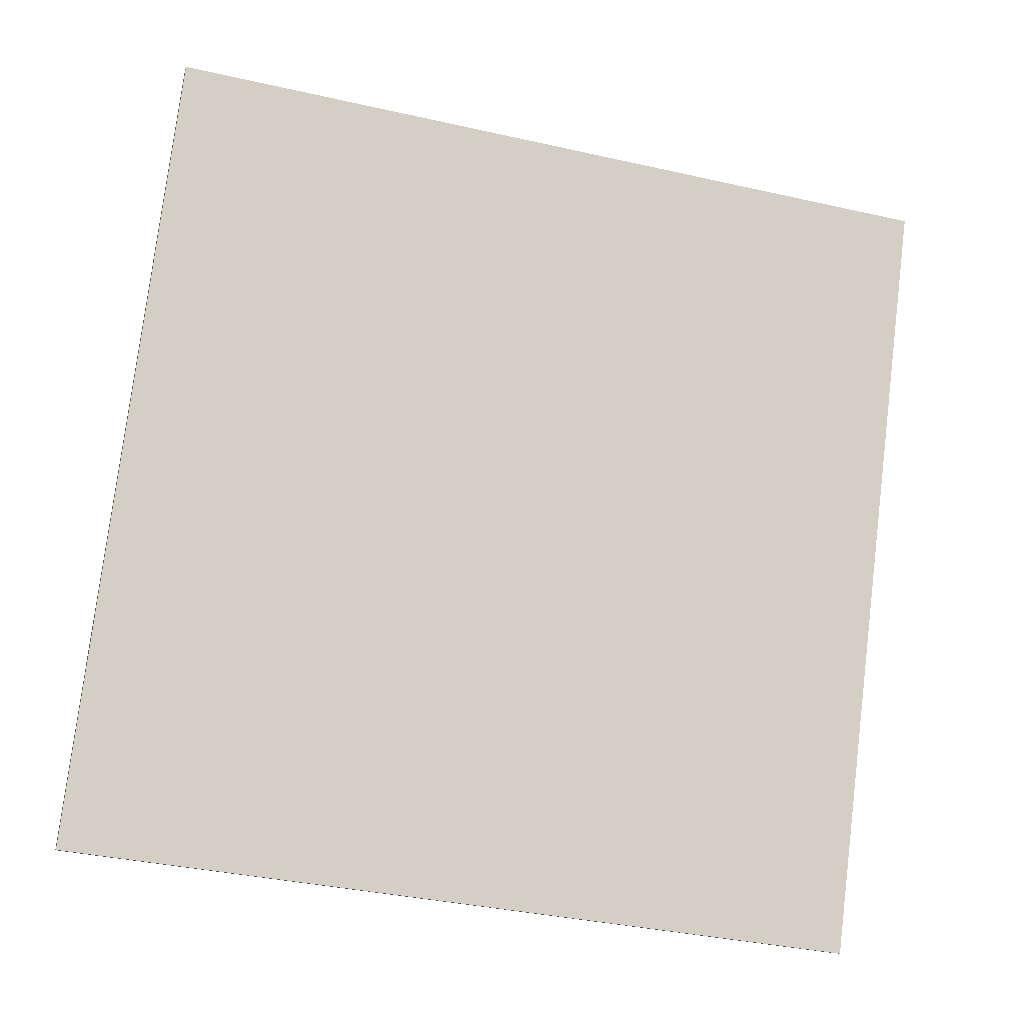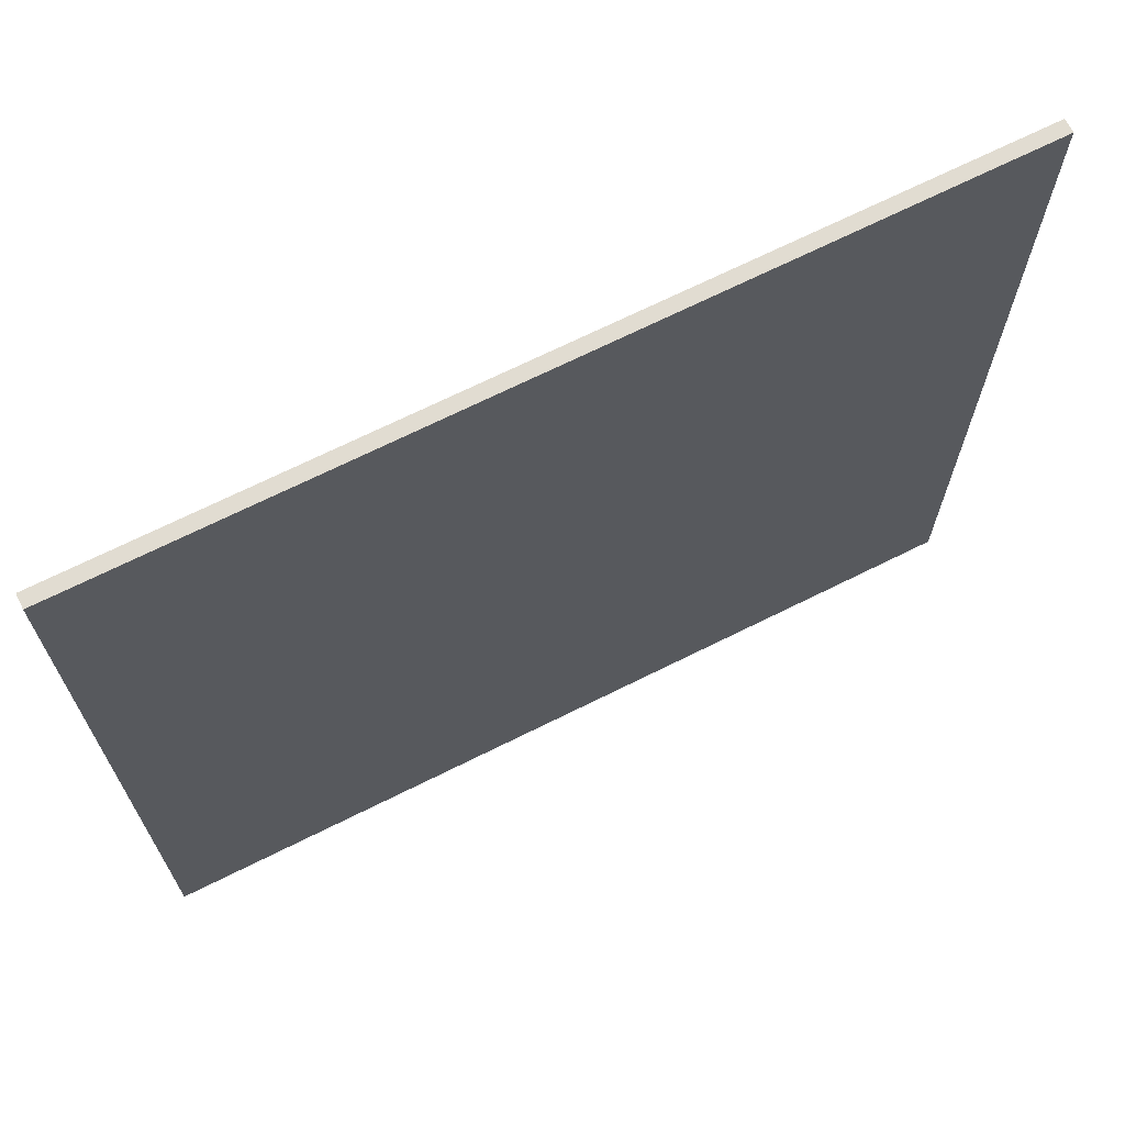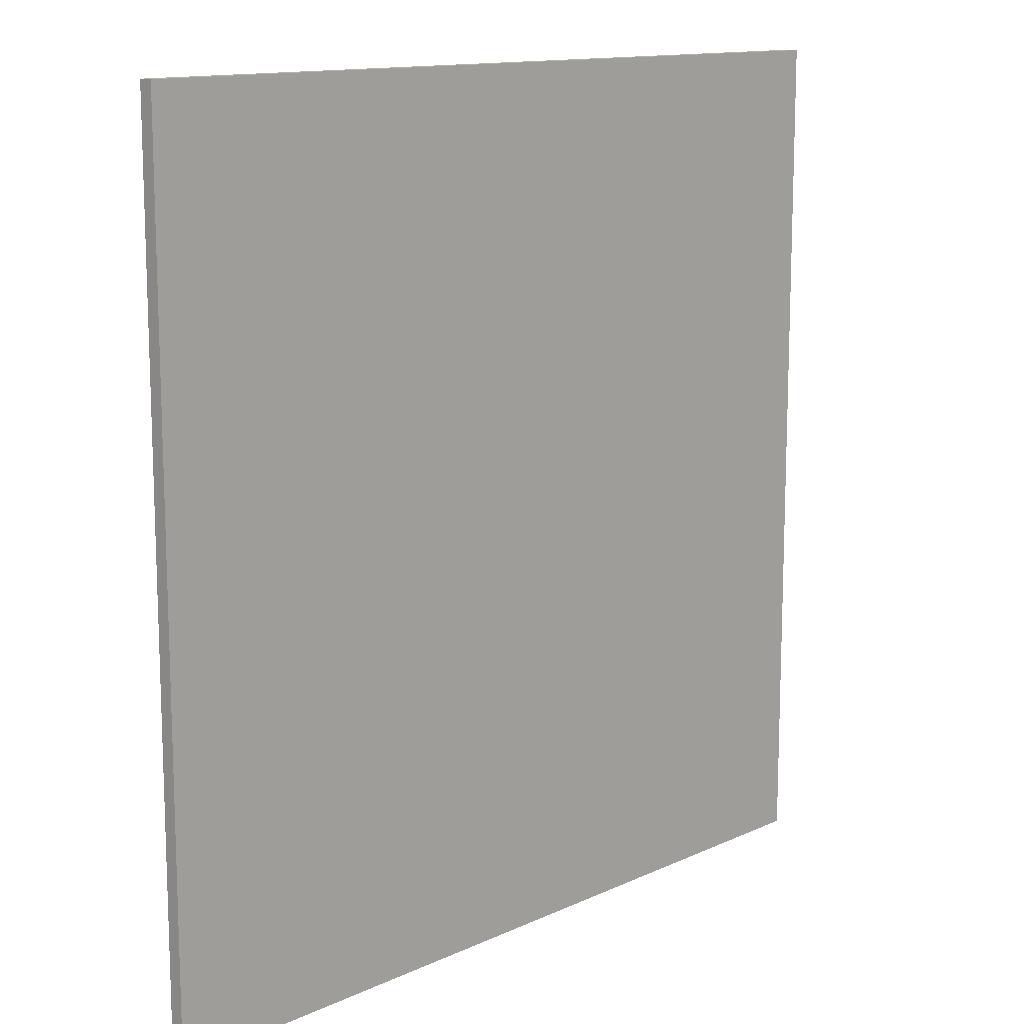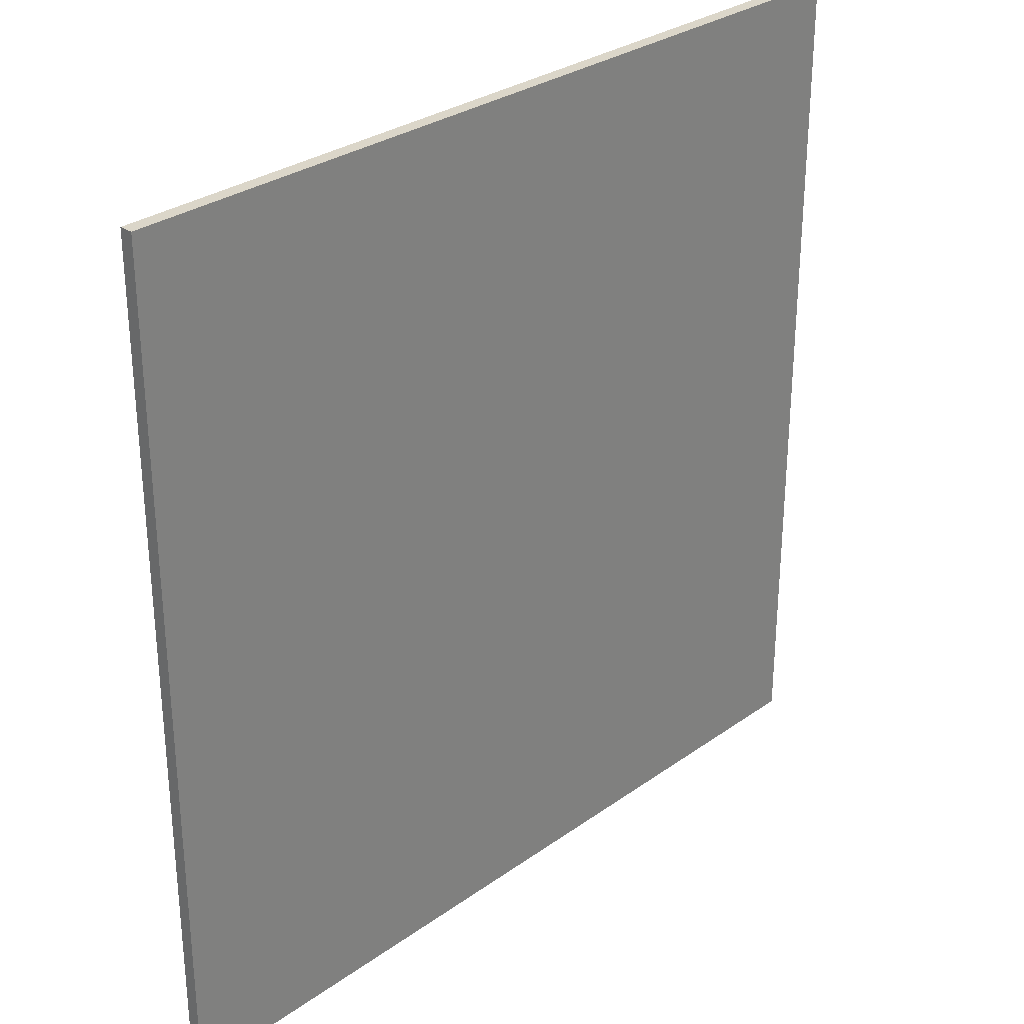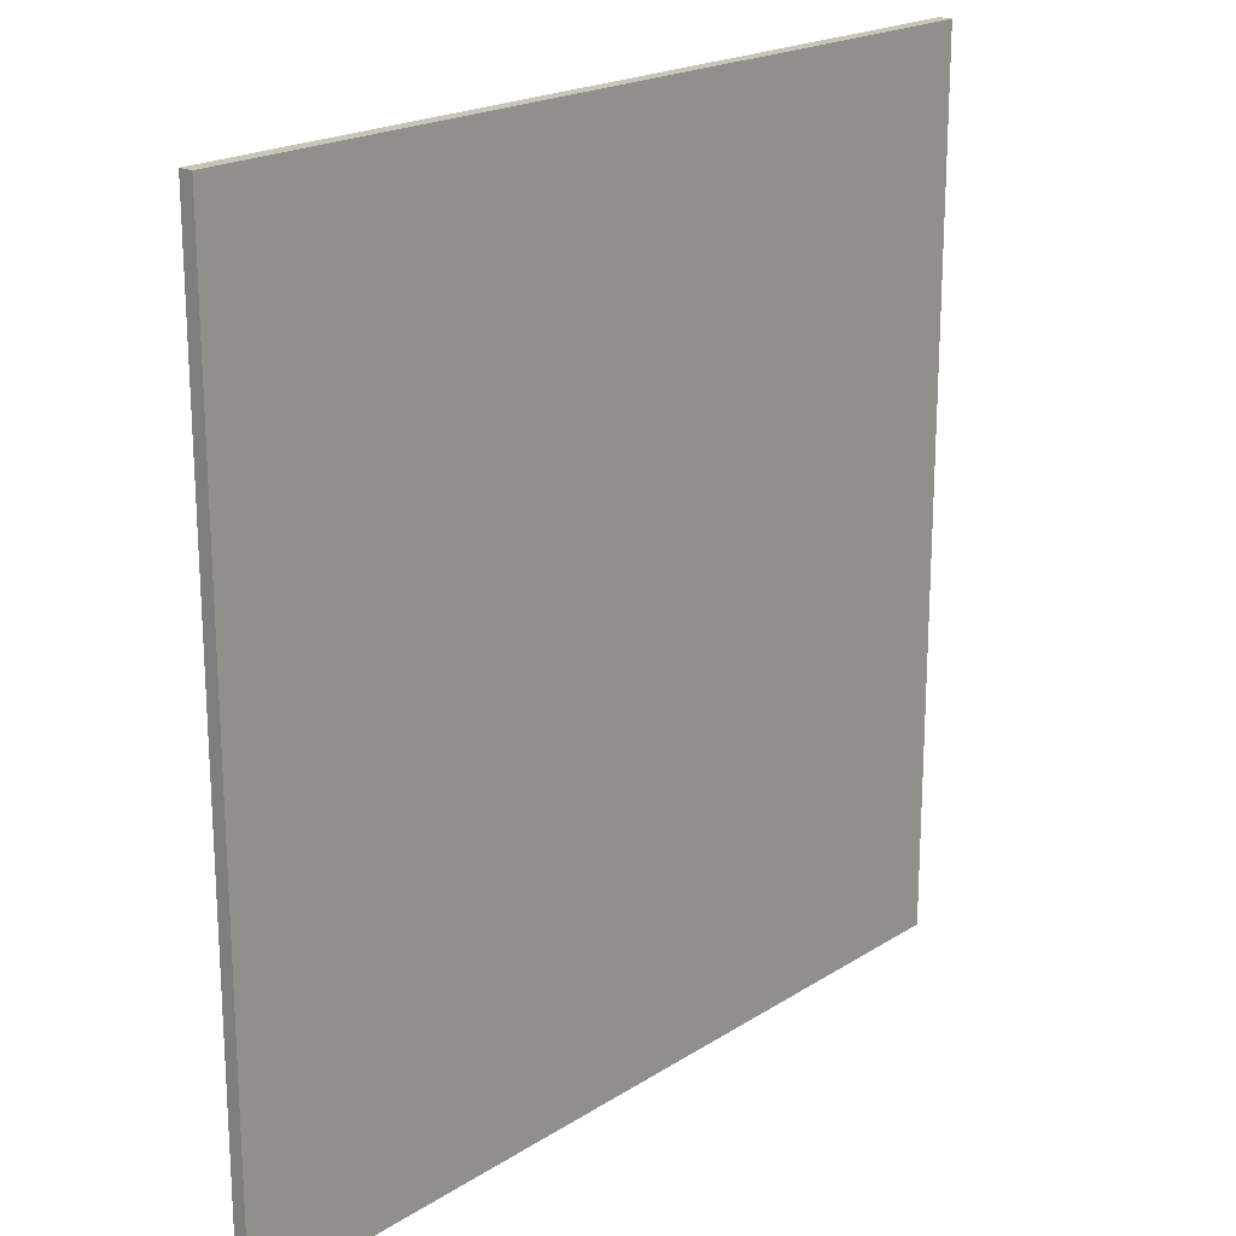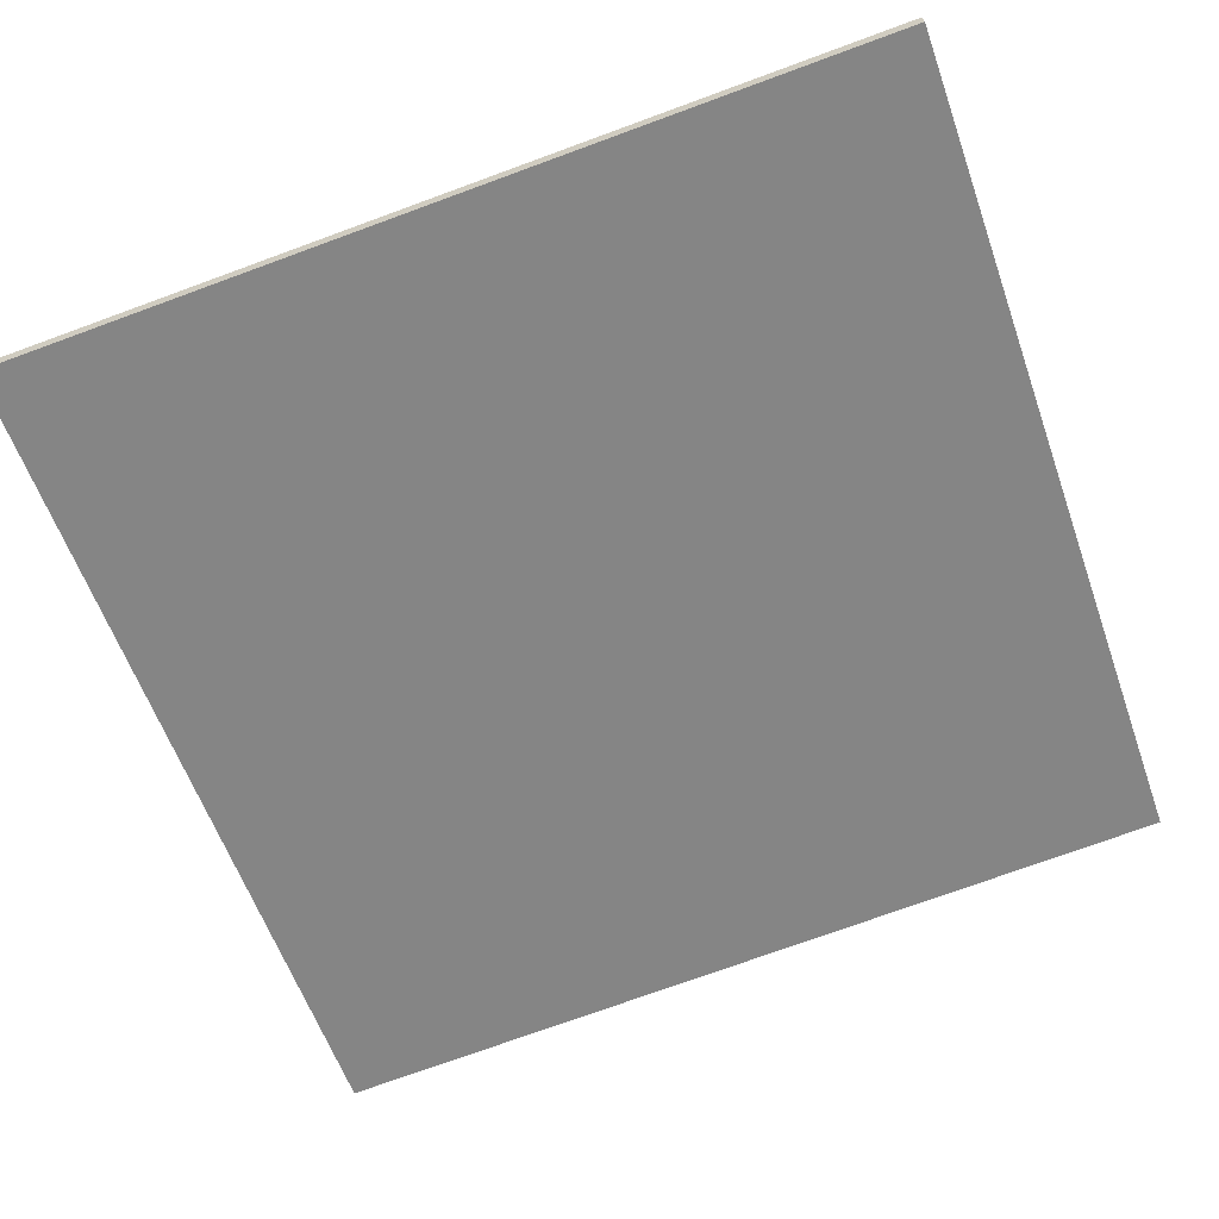
<metadata>
{"format":"obj","ext":"obj","renderer":"f3d","projection":"perspective","resolution":1024,"background":"white","views":[{"elev":77.8,"azim":-173.0,"up":"+Y"},{"elev":69.3,"azim":167.9,"up":"+Z"},{"elev":12.9,"azim":147.9,"up":"+Z"},{"elev":29.9,"azim":-31.6,"up":"+Z"},{"elev":20.1,"azim":-34.7,"up":"+Z"},{"elev":-74.9,"azim":-70.0,"up":"+Y"}]}
</metadata>
<code>
v 60.62 22.55 -4.67
v 60.62 22.55 4.67
v 60.66 22.41 -4.67
v 60.66 22.41 4.67
v 69.66 24.88 -4.67
v 69.66 24.88 4.67
v 69.7 24.73 -4.67
v 69.7 24.73 4.67
f 1 3 4
f 4 2 1
f 5 6 8
f 8 7 5
f 1 2 6
f 6 5 1
f 3 7 8
f 8 4 3
f 1 5 7
f 7 3 1
f 2 4 8
f 8 6 2

</code>
